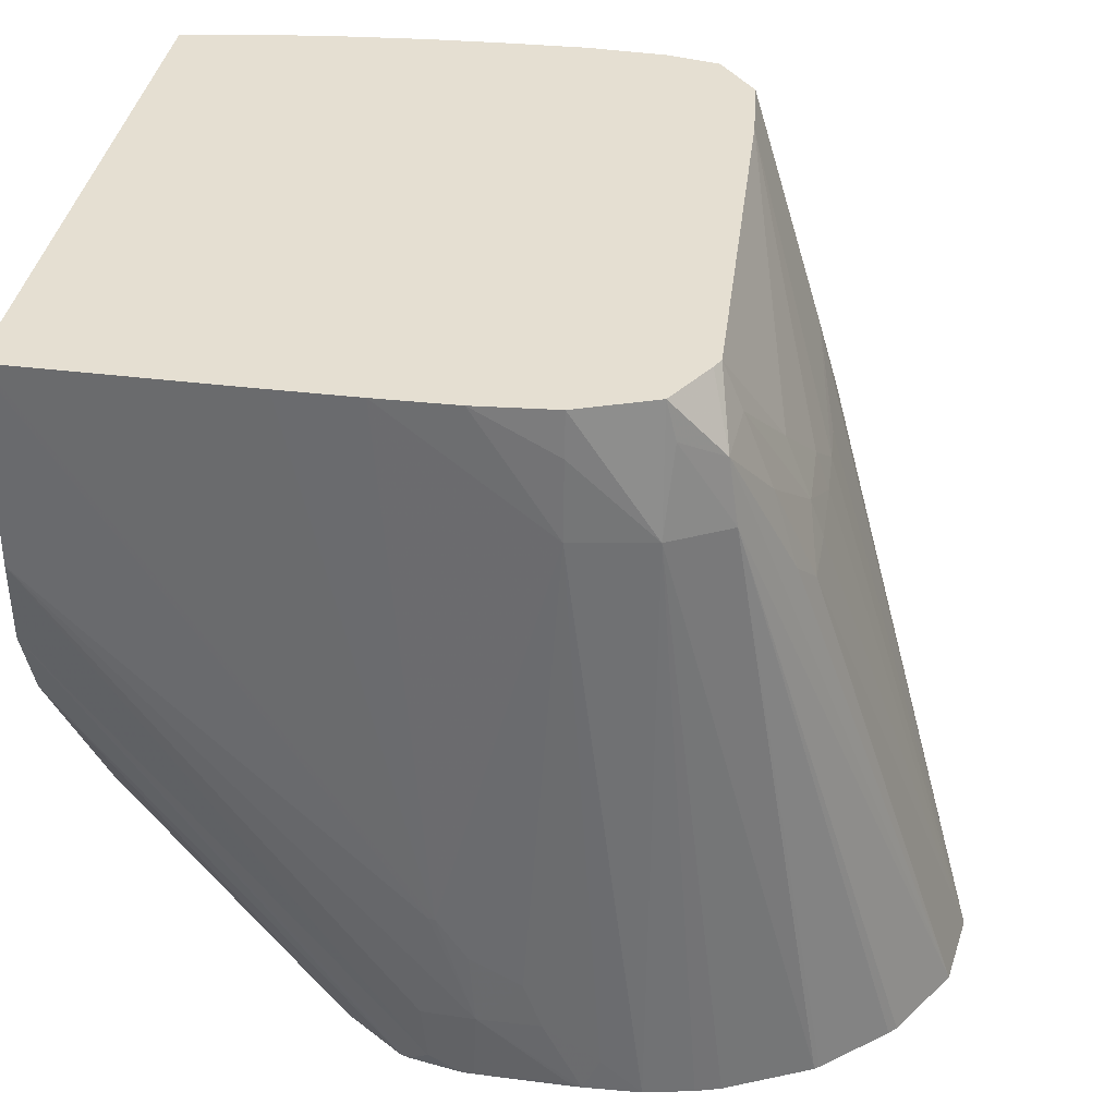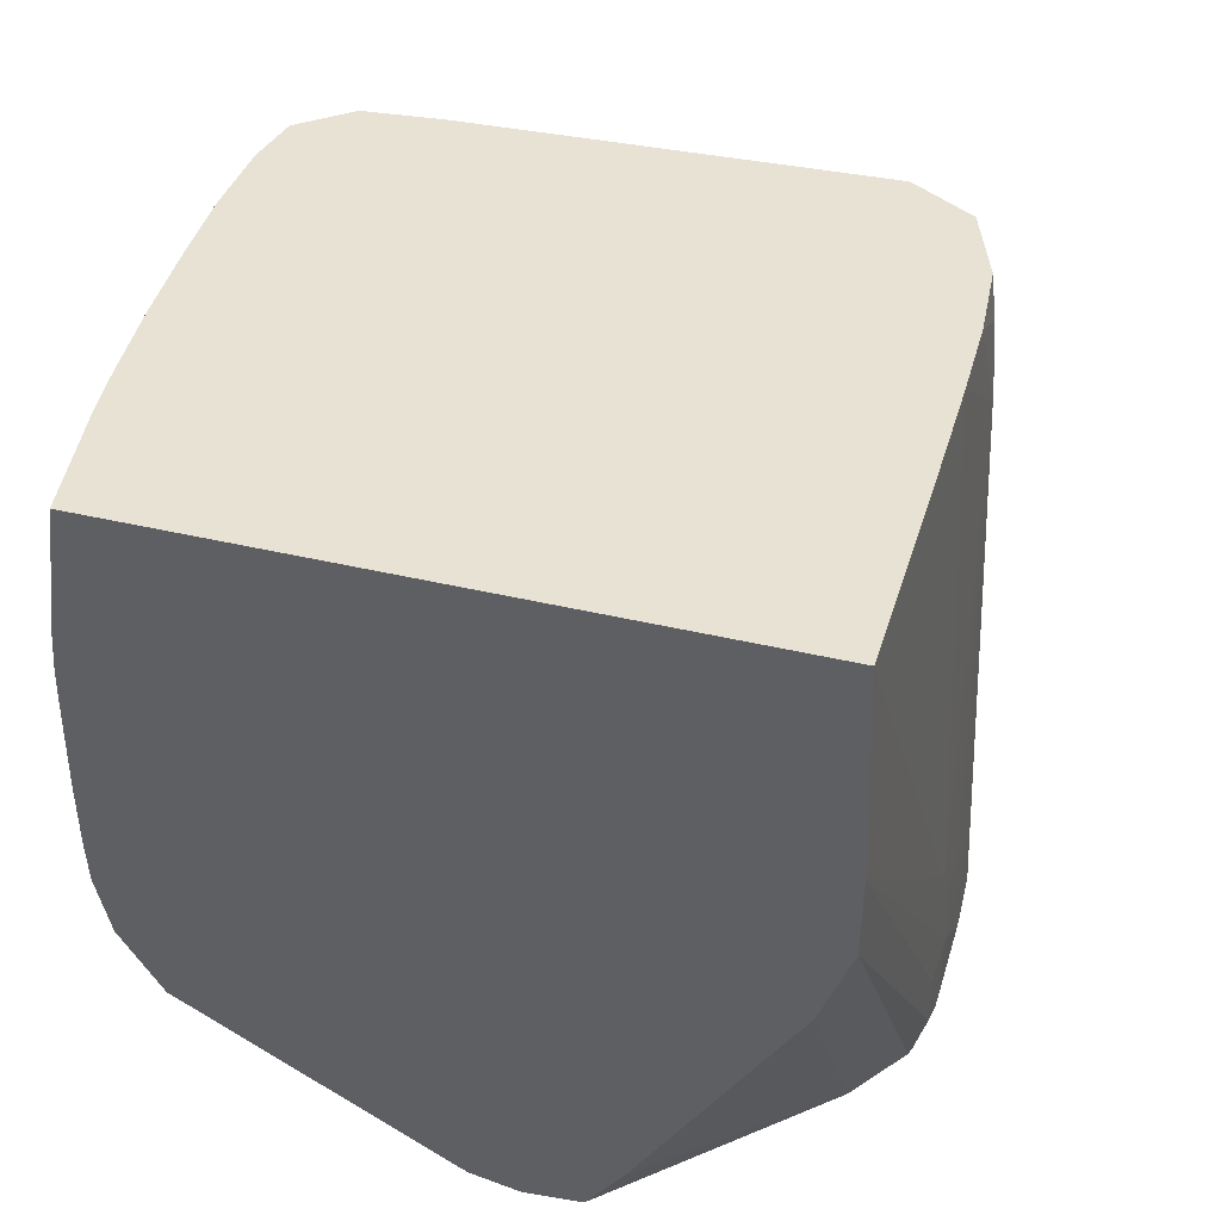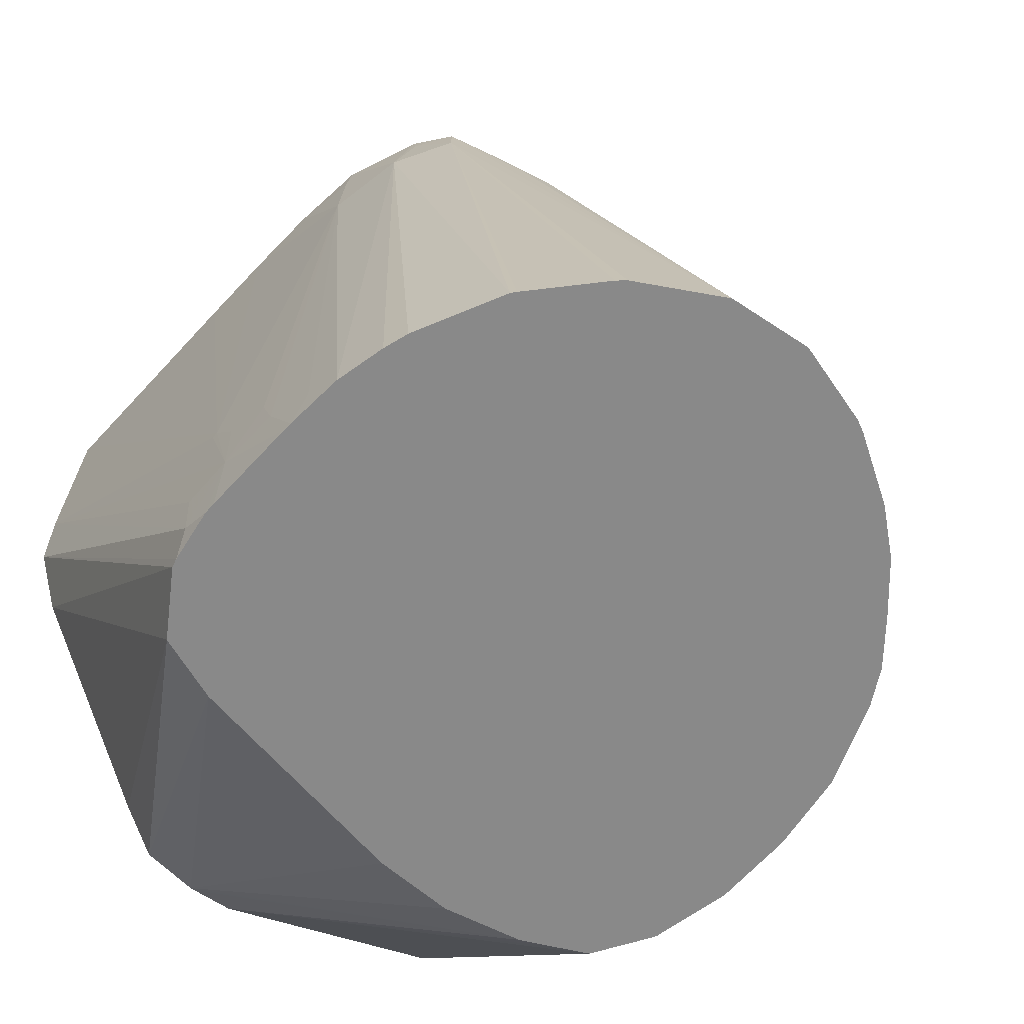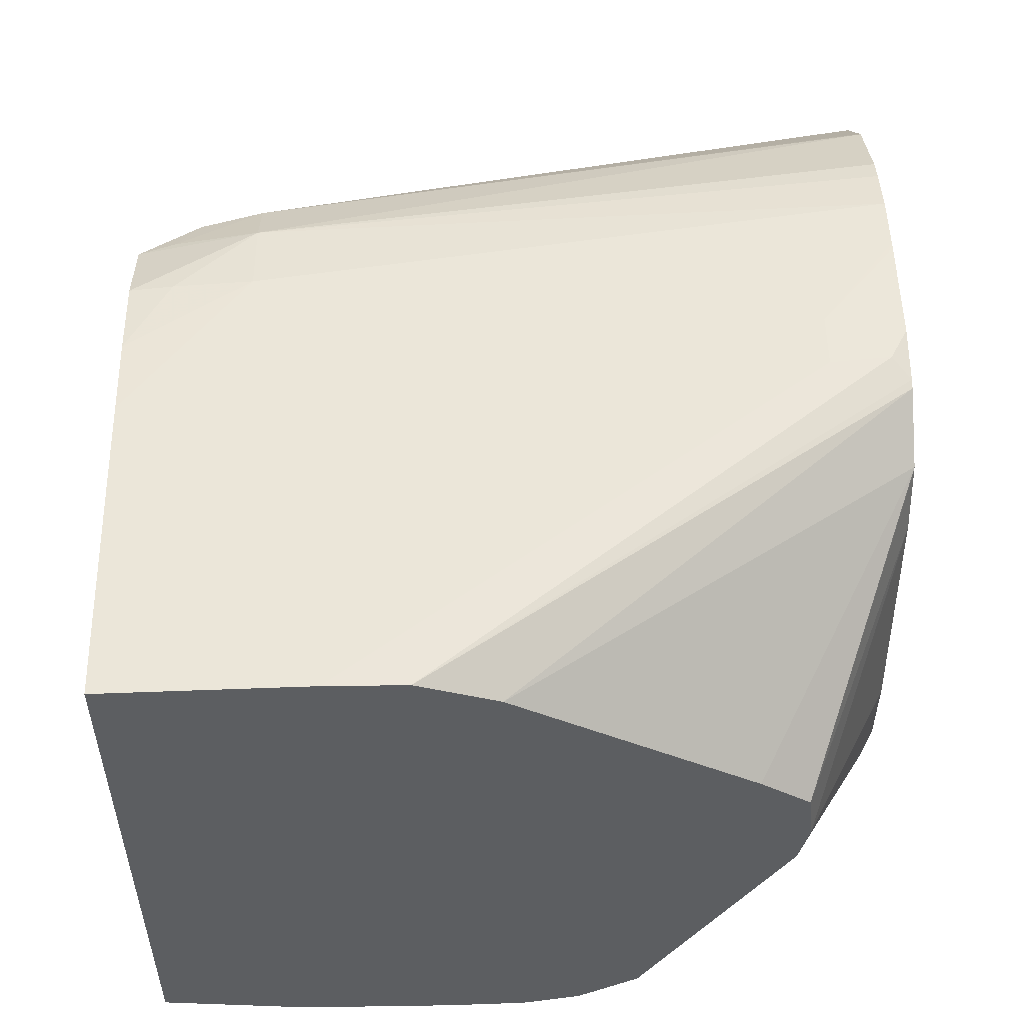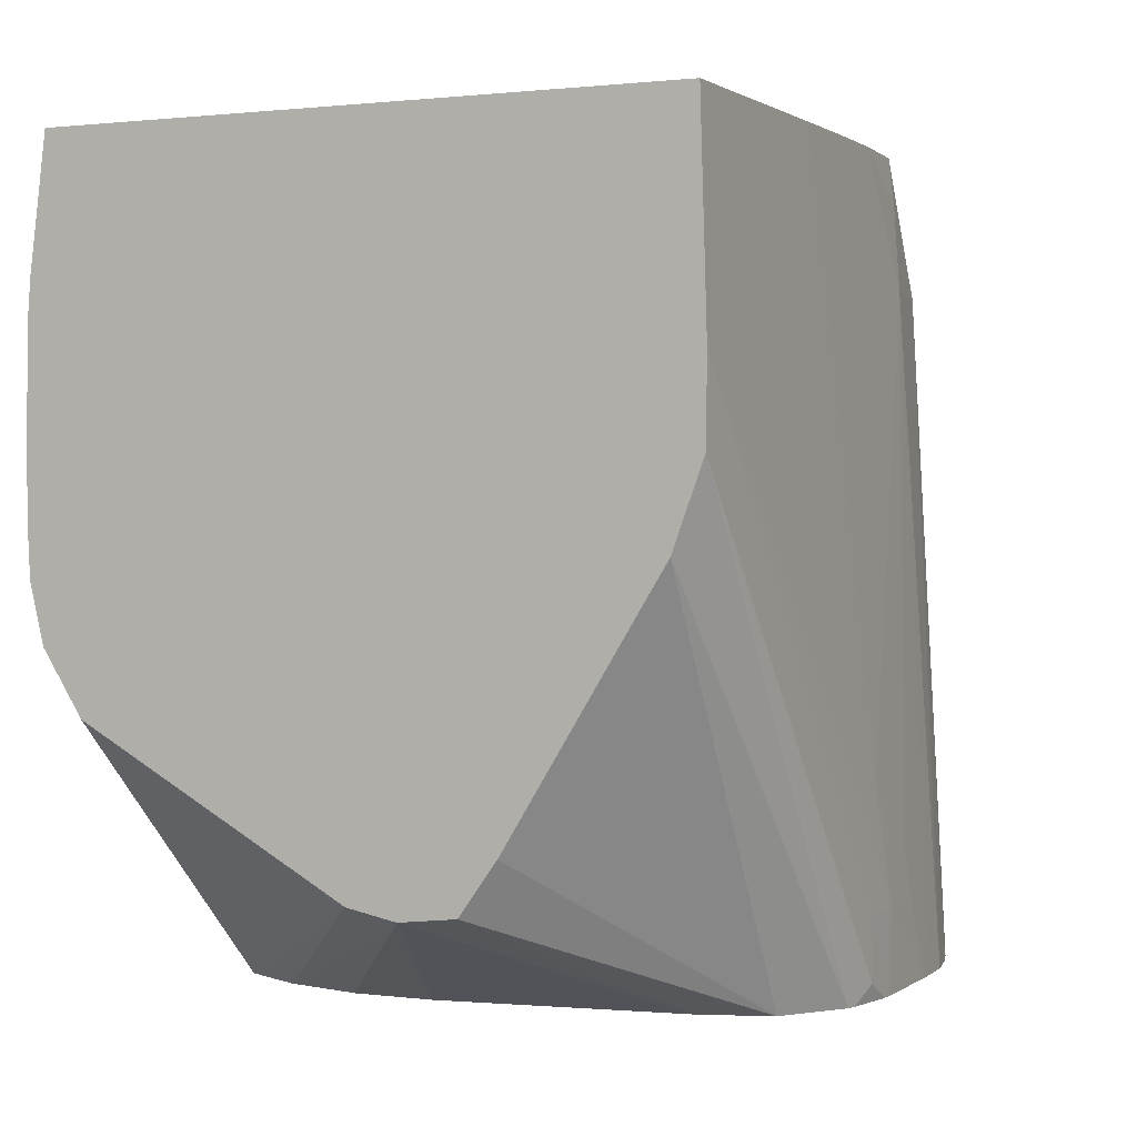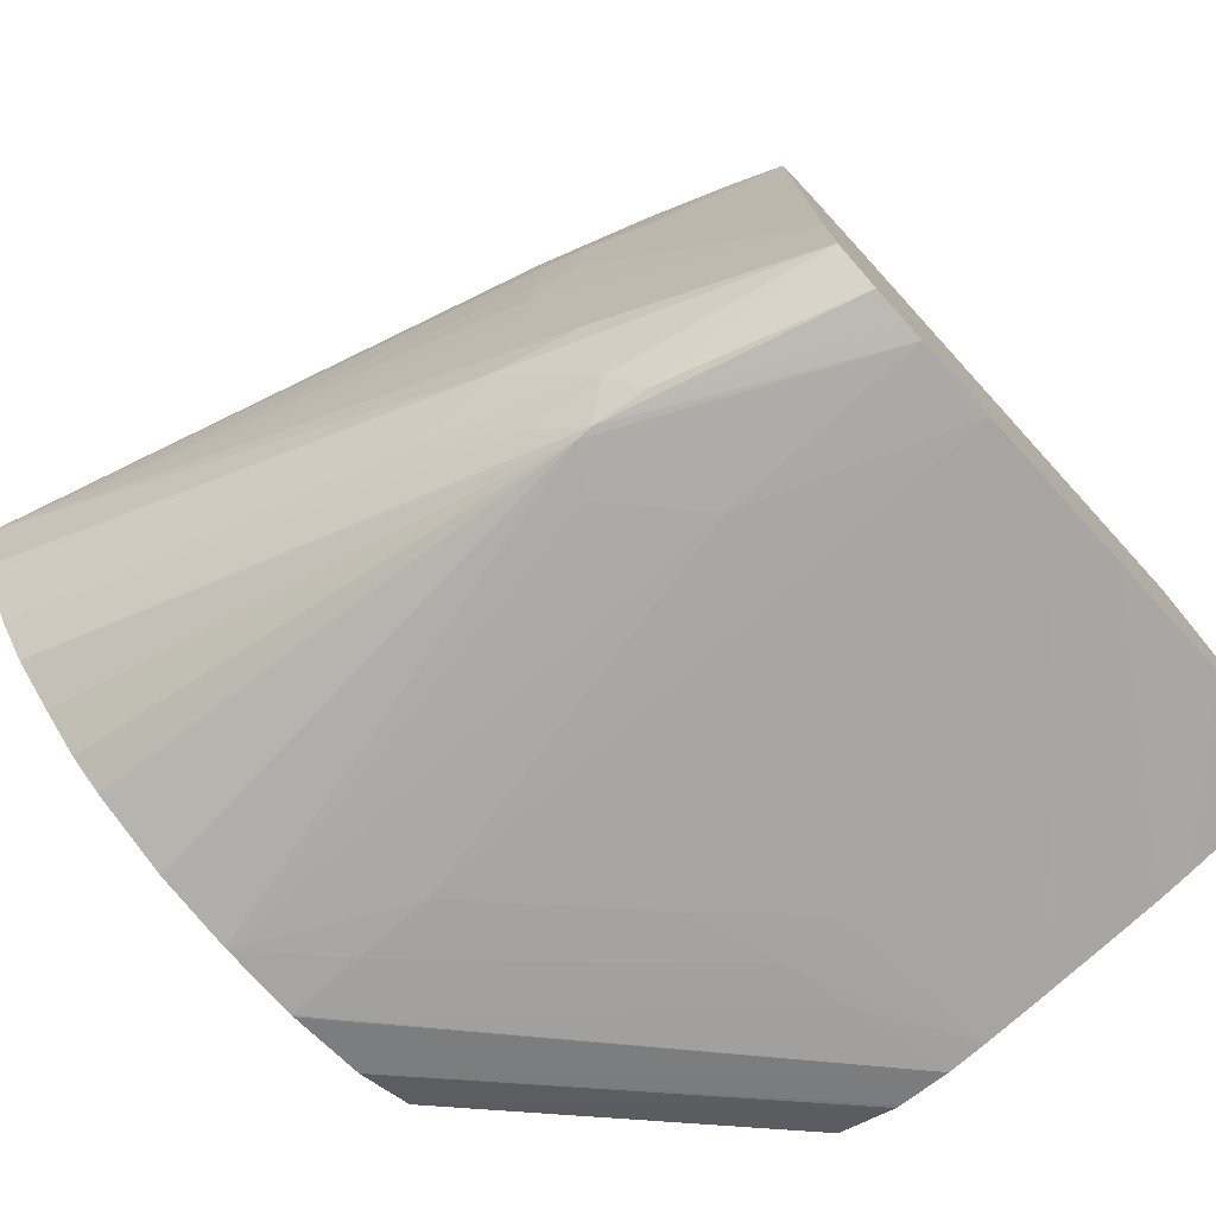
<metadata>
{"format":"obj","ext":"obj","renderer":"f3d","projection":"perspective","resolution":1024,"background":"white","views":[{"elev":37.3,"azim":-170.7,"up":"+Z"},{"elev":40.7,"azim":106.3,"up":"+Z"},{"elev":-63.1,"azim":-132.3,"up":"+Z"},{"elev":52.5,"azim":88.8,"up":"+Y"},{"elev":0.9,"azim":115.0,"up":"+Z"},{"elev":-75.7,"azim":-47.6,"up":"+Y"}]}
</metadata>
<code>
v -13.45 -0.1032 28.97
v -13.28 1.115 28.97
v -13.17 -1.321 28.97
v -10.71 -3.869 36.26
v -10.37 -3.758 37.47
v -10.78 -1.82 36.83
v -10.81 -1.008 36.94
v -10.84 -0.1032 37.02
v -10.86 1.115 37.09
v -10.84 1.934 37.04
v -12.55 2.284 28.97
v -10.6 2.338 37.46
v -9.701 3.098 39.66
v -9.86 3.231 38.69
v -13.09 -1.51 28.97
v -10.72 -4.253 35.03
v -9.888 -5.074 37.42
v -9.154 -4.944 40.58
v -10.62 -1.377 37.4
v -9.261 -3.758 40.58
v -10.63 -0.1032 37.63
v -10.66 1.115 37.7
v -10.23 2.334 38.69
v -12.44 2.402 28.97
v -9.789 2.334 39.85
v -9.487 2.334 40.58
v -9.398 2.503 40.58
v -8.913 3.312 40.58
v -9.065 3.373 40
v -11.4 3.287 28.97
v -11.47 3.232 28.97
v -8.958 3.709 38.69
v -12.54 -2.481 28.97
v -10.02 -5.088 36.3
v -12.53 -2.511 28.97
v -9.584 -5.594 36.97
v -9.463 -5.544 37.79
v -8.55 -5.685 40.58
v -10.27 1.115 38.69
v -7.74 3.746 40.58
v -10.09 3.884 28.97
v -7.74 3.825 39.91
v -7.74 3.911 38.69
v -8.958 4.145 28.97
v -9.715 3.992 28.97
v -12.46 -2.6 28.97
v -9.584 -5.594 36.73
v -7.74 -5.846 40.58
v -8.07 -5.782 40.58
v -12.03 -3.158 28.97
v -6.523 3.848 40.58
v -6.434 4.177 31.35
v -7.212 4.172 30.93
v -7.486 4.183 30.16
v -8.336 4.162 29.54
v -5.304 3.876 40.58
v -5.968 4.165 32.05
v -8.075 4.19 28.97
v -8.958 -5.16 28.97
v -8.928 -5.168 28.97
v -7.74 -5.377 28.97
v -8.953 -5.624 36.3
v -7.74 -5.749 37.47
v -11.35 -3.79 28.97
v -10.74 -4.325 28.97
v -10.21 -4.64 28.97
v -10.16 -4.667 28.97
v -6.523 -5.893 40.58
v -6.523 4.204 30.16
v -4.086 3.886 40.58
v -3.541 3.888 40.58
v -2.323 3.89 40.58
v -0.4288 3.893 40.58
v -5.873 4.165 32.05
v -7.853 4.193 29.06
v -7.854 4.192 28.97
v -7.708 -5.379 28.97
v -6.523 -5.539 31.38
v -4.114 -5.617 33.76
v -2.867 -5.647 35.03
v -0.3389 -5.604 35.29
v -0.3389 -5.606 35.36
v -0.3389 -5.619 36.25
v -5.304 -5.851 40.58
v -0.3389 3.986 37.47
v -5.7 4.182 30.16
v -5.787 4.178 29.25
v -6.286 4.188 28.97
v -6.465 4.192 28.97
v -0.3389 3.893 40.58
v -6.523 -5.41 28.97
v -6.523 -5.48 30.16
v -2.867 -5.613 34.13
v -1.938 -5.6 34.33
v -0.3389 -5.574 34.73
v -0.3389 -5.618 36.35
v -4.086 -5.785 40.58
v -4.63 -5.814 40.58
v -0.3389 3.972 36.25
v -5.462 4.037 28.97
v -0.3389 -5.312 40.58
v -6.491 -5.407 28.97
v -0.3389 -5.571 34.68
v -0.3389 -5.605 37.56
v -2.867 -5.678 40.58
v -0.3389 -5.592 38.16
v -0.3389 3.526 35.03
v -5.331 3.998 28.97
v -2.162 -5.599 40.58
v -0.3389 -5.553 38.66
v -5.304 -5.185 28.97
v -0.3389 -5.383 33.89
v -0.3389 1.27 31.38
v -4.389 3.341 28.97
v -4.416 3.36 28.97
v -5.272 -5.17 28.97
v -0.3389 -5.366 33.82
v -0.3389 0.728 30.62
v -4.375 3.309 28.97
v -4.404 -4.671 28.97
v -0.3389 -4.815 32.95
v -0.3389 -0.1062 30.53
v -4.061 2.334 28.97
v -4.132 -4.18 28.97
v -0.3389 -0.8386 30.68
v -0.3389 -4.771 32.88
v -0.3389 -0.1754 30.54
v -3.887 -3.727 28.97
v -3.573 -2.54 28.97
v -3.558 -1.321 28.97
v -4.054 2.284 28.97
f 1 2 11
f 1 11 24
f 1 24 31
f 1 31 30
f 1 30 41
f 1 41 45
f 1 45 44
f 1 44 58
f 1 58 76
f 1 76 89
f 1 89 88
f 1 88 100
f 1 100 108
f 1 108 115
f 1 115 114
f 1 114 119
f 1 119 123
f 1 123 131
f 1 131 130
f 1 130 129
f 1 129 128
f 1 128 124
f 1 124 120
f 1 120 116
f 1 116 111
f 1 111 102
f 1 102 91
f 1 91 77
f 1 77 61
f 1 61 60
f 1 60 59
f 1 59 67
f 1 67 66
f 1 66 65
f 1 65 64
f 1 64 50
f 1 50 46
f 1 46 35
f 1 35 33
f 1 33 15
f 1 15 3
f 1 3 4
f 1 4 5
f 1 5 6
f 1 6 7
f 1 7 8
f 1 8 9
f 1 9 10
f 1 10 2
f 2 10 12
f 2 12 13
f 2 13 14
f 2 14 11
f 3 15 4
f 4 16 17
f 4 17 18
f 4 18 5
f 4 15 16
f 5 19 7
f 5 7 6
f 5 18 19
f 7 19 20
f 7 20 21
f 7 21 8
f 8 21 22
f 8 22 9
f 9 22 10
f 10 22 23
f 10 23 12
f 11 14 24
f 12 23 13
f 13 25 26
f 13 26 27
f 13 27 28
f 13 28 29
f 13 29 14
f 13 23 25
f 14 30 31
f 14 31 24
f 14 29 32
f 14 32 30
f 15 33 16
f 16 34 17
f 16 33 35
f 16 35 34
f 17 34 36
f 17 36 37
f 17 37 18
f 18 37 38
f 18 38 49
f 18 49 48
f 18 48 68
f 18 68 84
f 18 84 98
f 18 98 97
f 18 97 105
f 18 105 109
f 18 109 101
f 18 101 90
f 18 90 73
f 18 73 72
f 18 72 71
f 18 71 70
f 18 70 56
f 18 56 51
f 18 51 40
f 18 40 28
f 18 28 27
f 18 27 26
f 18 26 20
f 18 20 19
f 20 26 39
f 20 39 21
f 21 39 22
f 22 39 25
f 22 25 23
f 25 39 26
f 28 32 29
f 28 40 32
f 30 32 41
f 32 40 42
f 32 42 43
f 32 43 44
f 32 44 45
f 32 45 41
f 34 35 36
f 35 46 36
f 36 47 48
f 36 48 49
f 36 49 38
f 36 38 37
f 36 46 50
f 36 50 47
f 40 51 42
f 42 51 43
f 43 52 53
f 43 53 54
f 43 54 55
f 43 55 44
f 43 51 56
f 43 56 57
f 43 57 52
f 44 55 58
f 47 59 60
f 47 60 61
f 47 61 62
f 47 62 63
f 47 63 48
f 47 50 64
f 47 64 65
f 47 65 66
f 47 66 67
f 47 67 59
f 48 63 68
f 52 69 53
f 52 57 69
f 53 69 54
f 54 58 55
f 54 69 58
f 56 70 57
f 57 70 71
f 57 71 72
f 57 72 73
f 57 73 90
f 57 90 74
f 57 74 69
f 58 69 75
f 58 75 76
f 61 77 62
f 62 77 63
f 63 77 78
f 63 78 68
f 68 78 79
f 68 79 80
f 68 80 81
f 68 81 82
f 68 82 83
f 68 83 84
f 69 74 85
f 69 85 86
f 69 86 87
f 69 87 88
f 69 88 89
f 69 89 75
f 74 90 85
f 75 89 76
f 77 91 92
f 77 92 78
f 78 92 79
f 79 93 80
f 79 92 93
f 80 93 81
f 81 94 95
f 81 95 103
f 81 103 112
f 81 112 117
f 81 117 121
f 81 121 126
f 81 126 125
f 81 125 127
f 81 127 122
f 81 122 118
f 81 118 113
f 81 113 107
f 81 107 99
f 81 99 85
f 81 85 90
f 81 90 101
f 81 101 110
f 81 110 106
f 81 106 104
f 81 104 96
f 81 96 83
f 81 83 82
f 81 93 94
f 83 96 97
f 83 97 98
f 83 98 84
f 85 99 87
f 85 87 86
f 87 100 88
f 87 99 100
f 91 102 103
f 91 103 95
f 91 95 94
f 91 94 92
f 92 94 93
f 96 104 97
f 97 104 106
f 97 106 105
f 99 107 108
f 99 108 100
f 101 109 110
f 102 111 103
f 103 111 112
f 105 106 110
f 105 110 109
f 107 113 114
f 107 114 115
f 107 115 108
f 111 116 117
f 111 117 112
f 113 118 114
f 114 118 119
f 116 120 117
f 117 120 121
f 118 122 123
f 118 123 119
f 120 124 125
f 120 125 126
f 120 126 121
f 122 127 128
f 122 128 129
f 122 129 130
f 122 130 131
f 122 131 123
f 124 128 125
f 125 128 127

</code>
